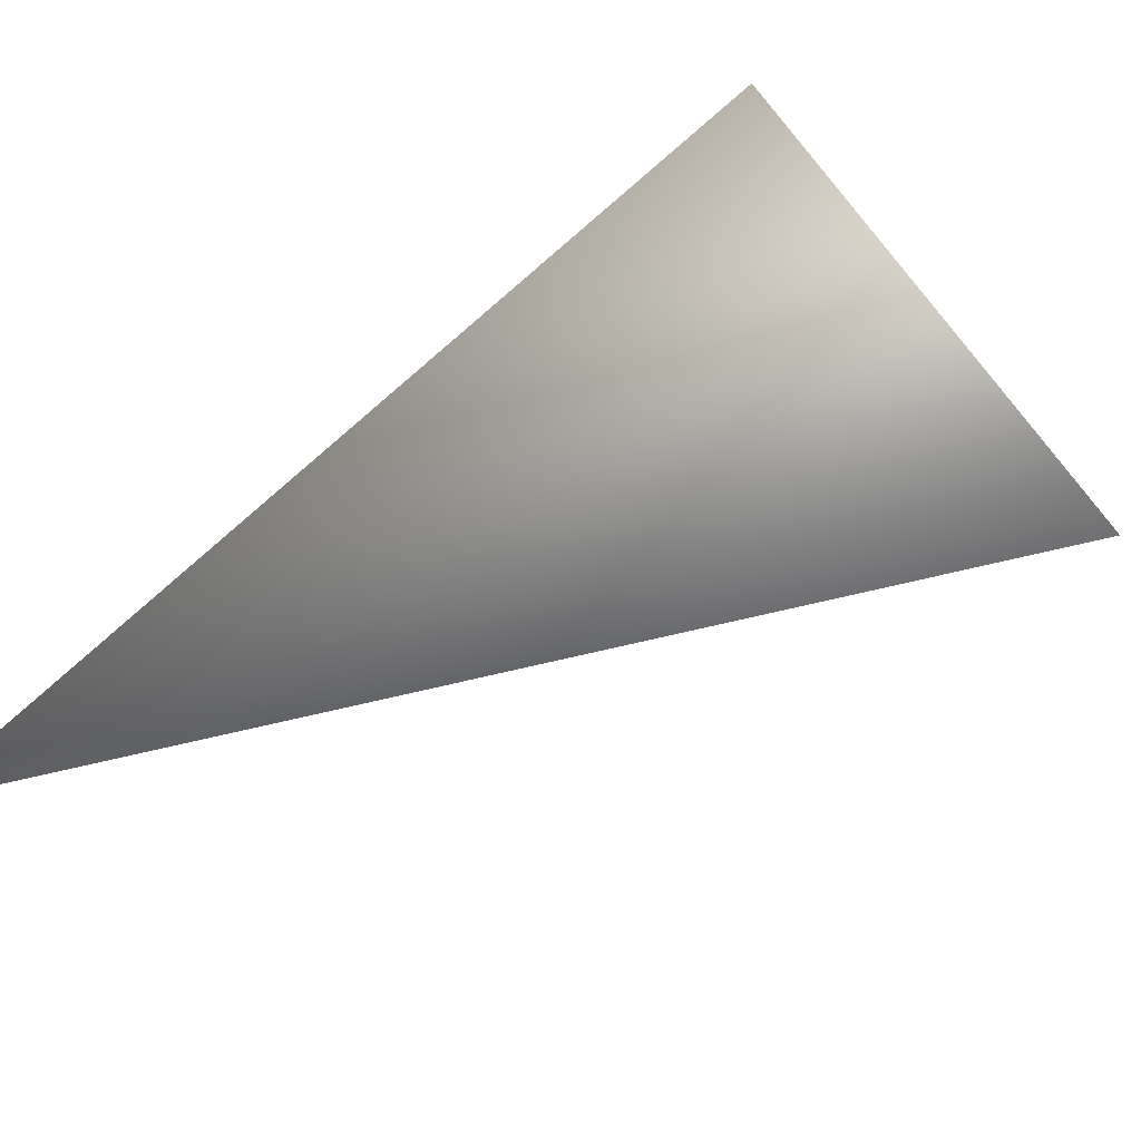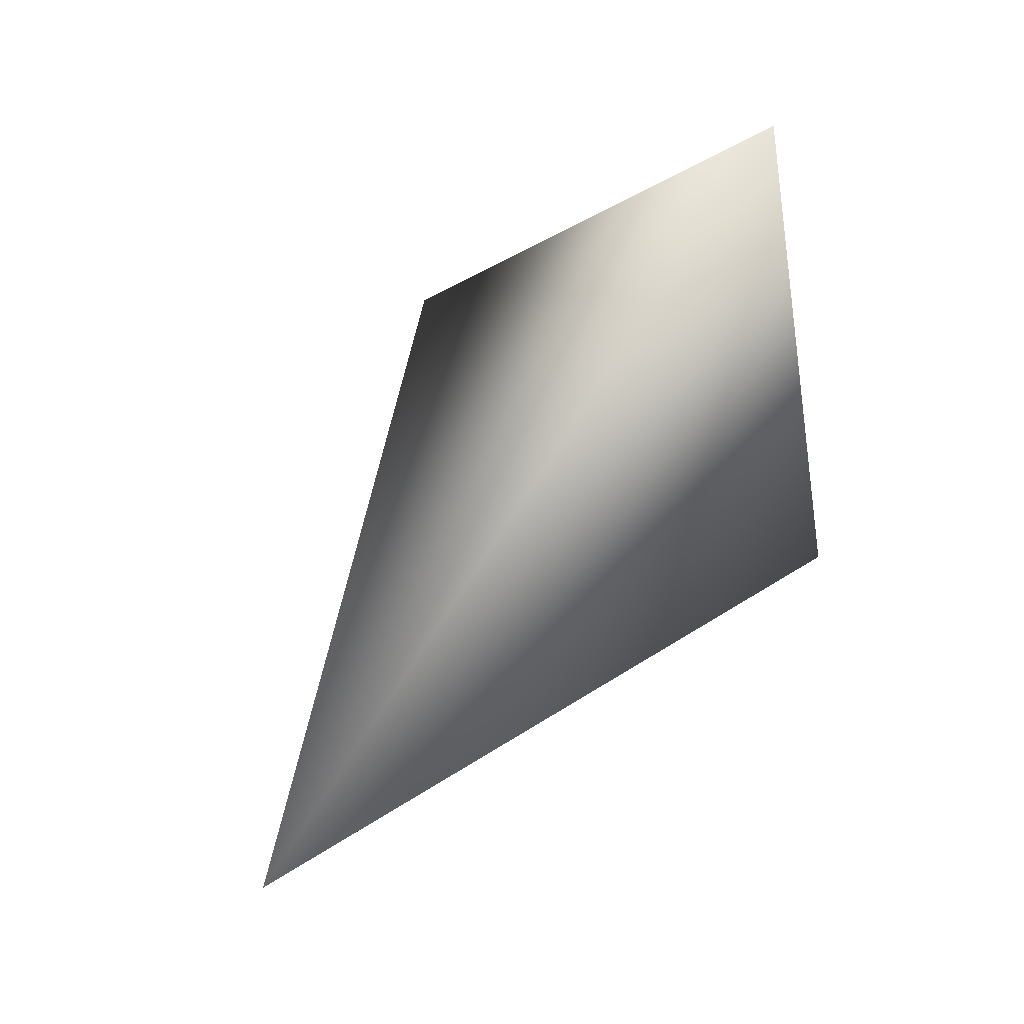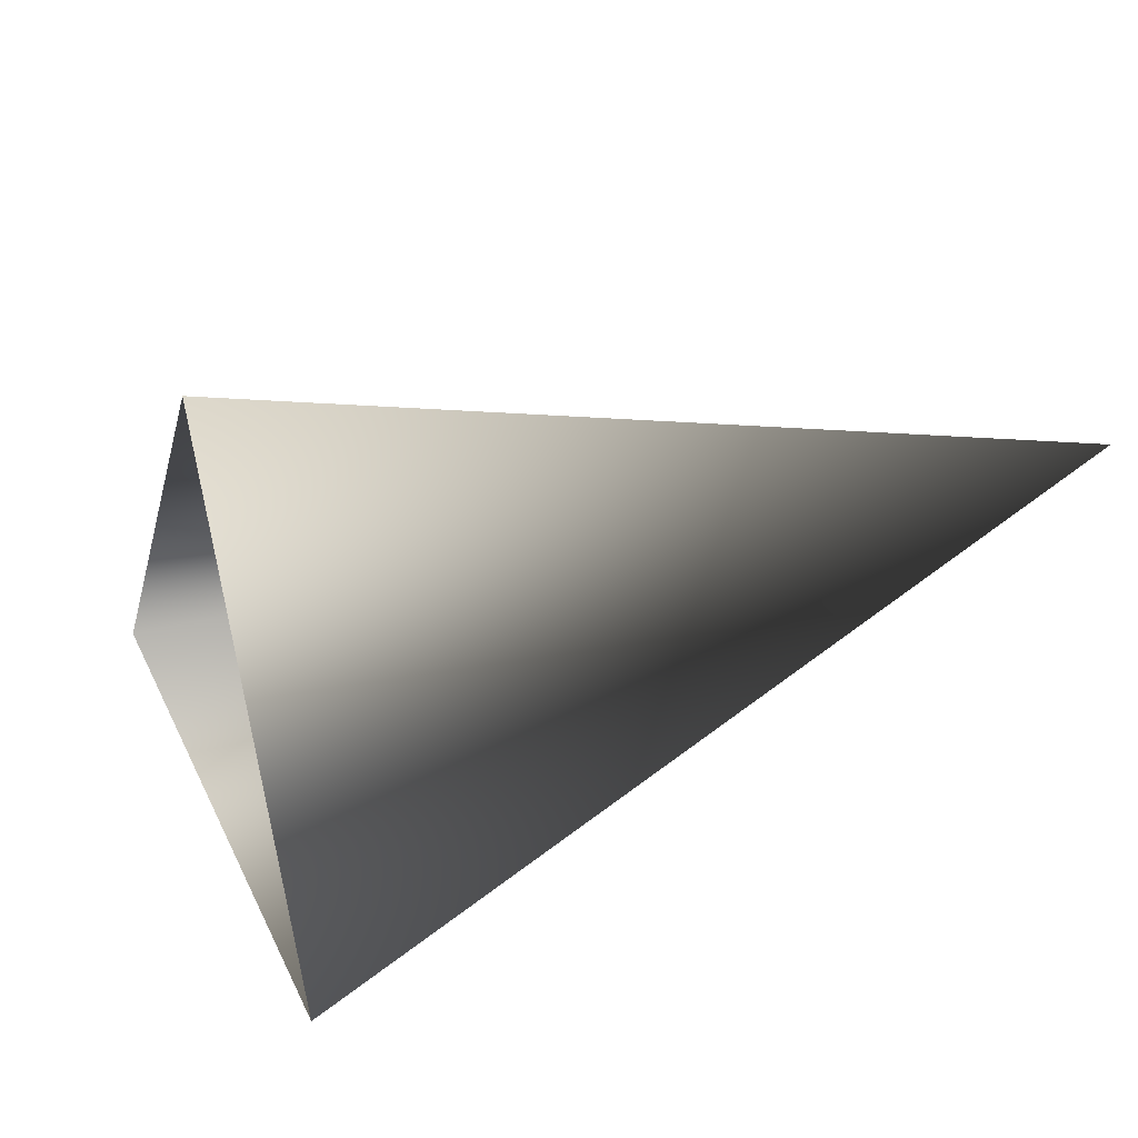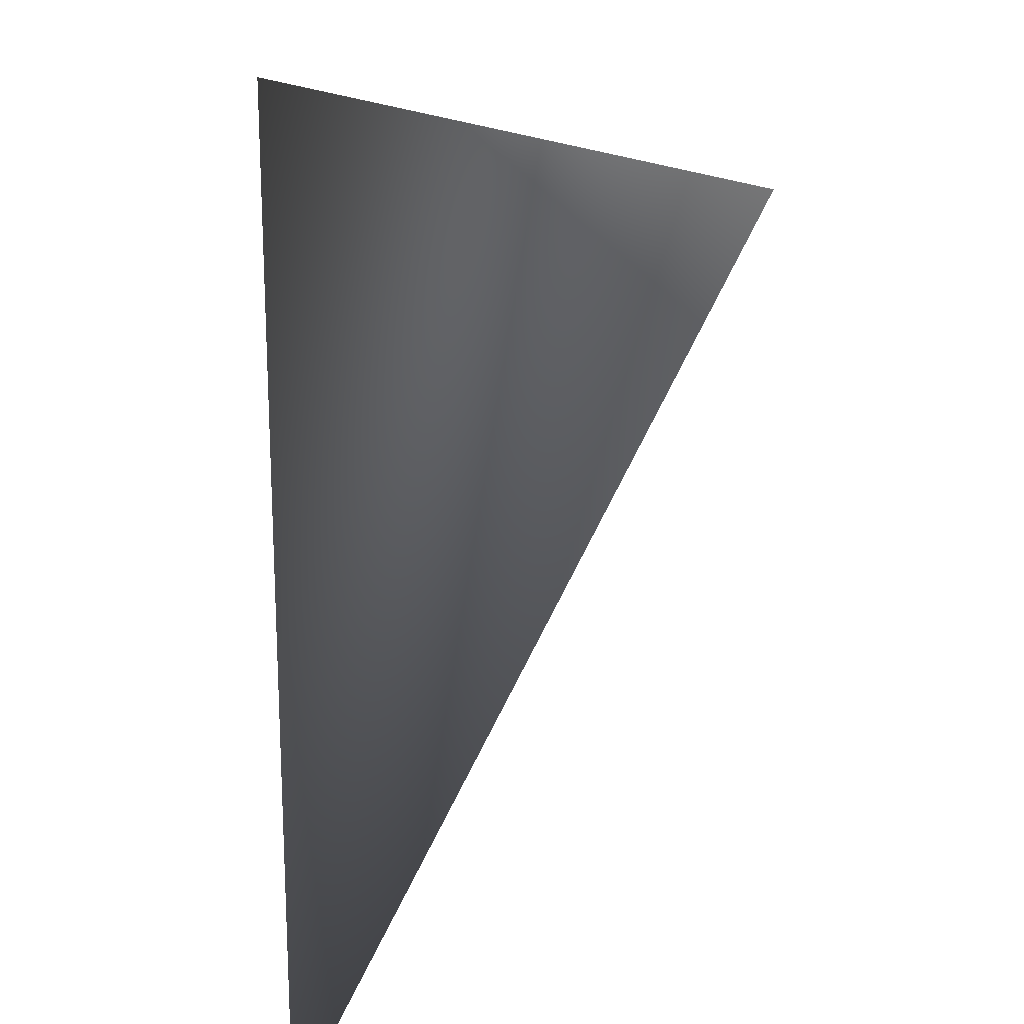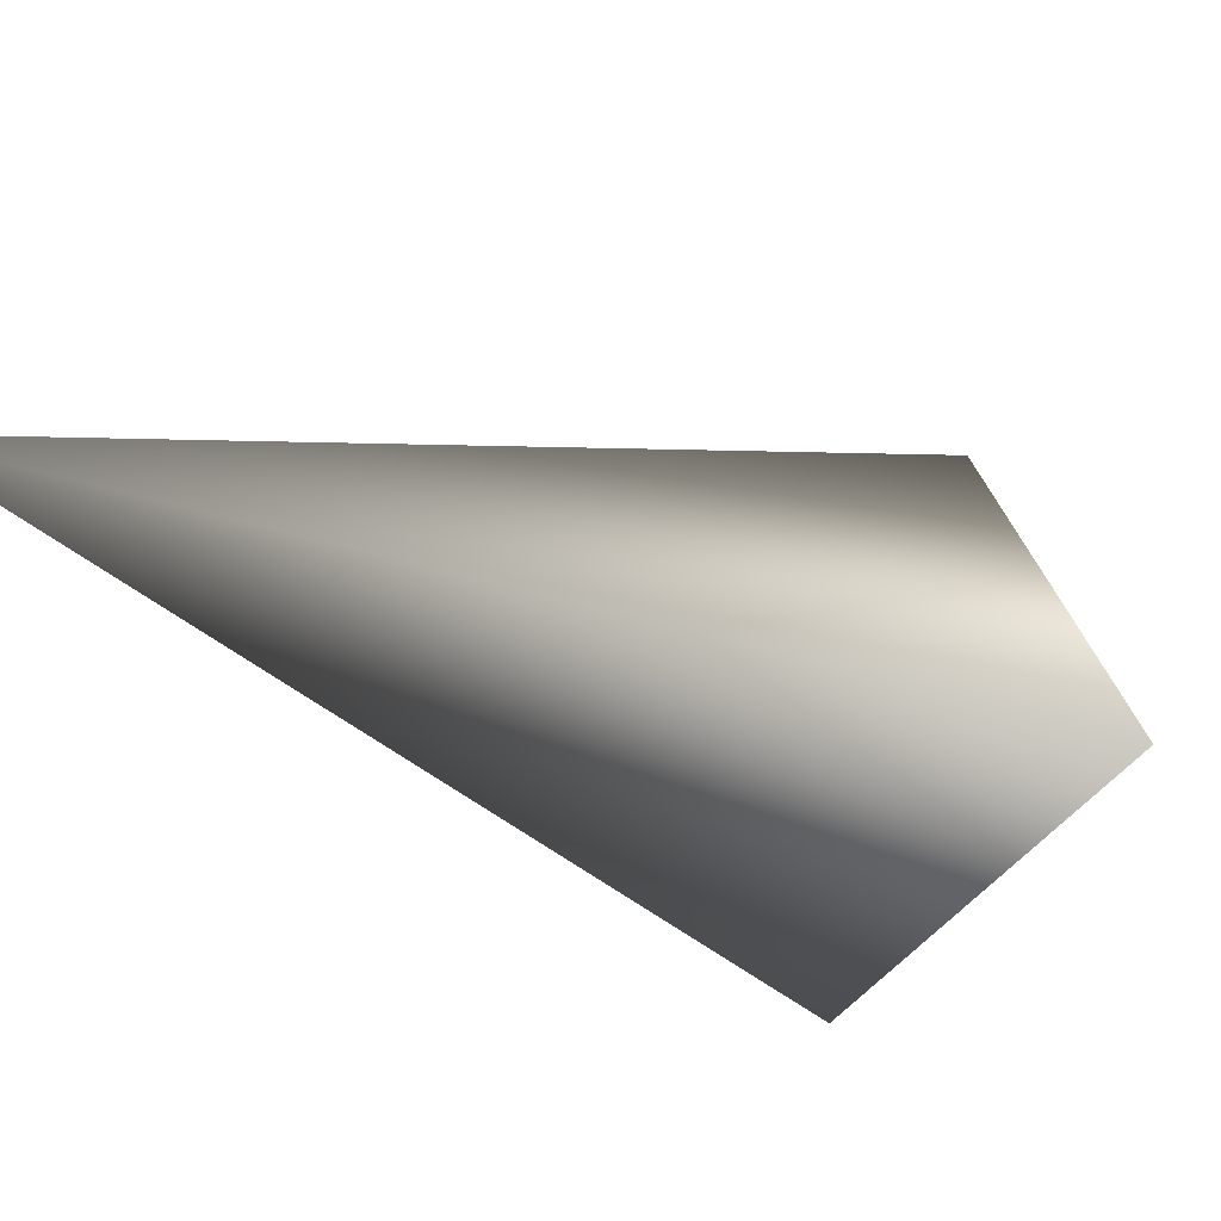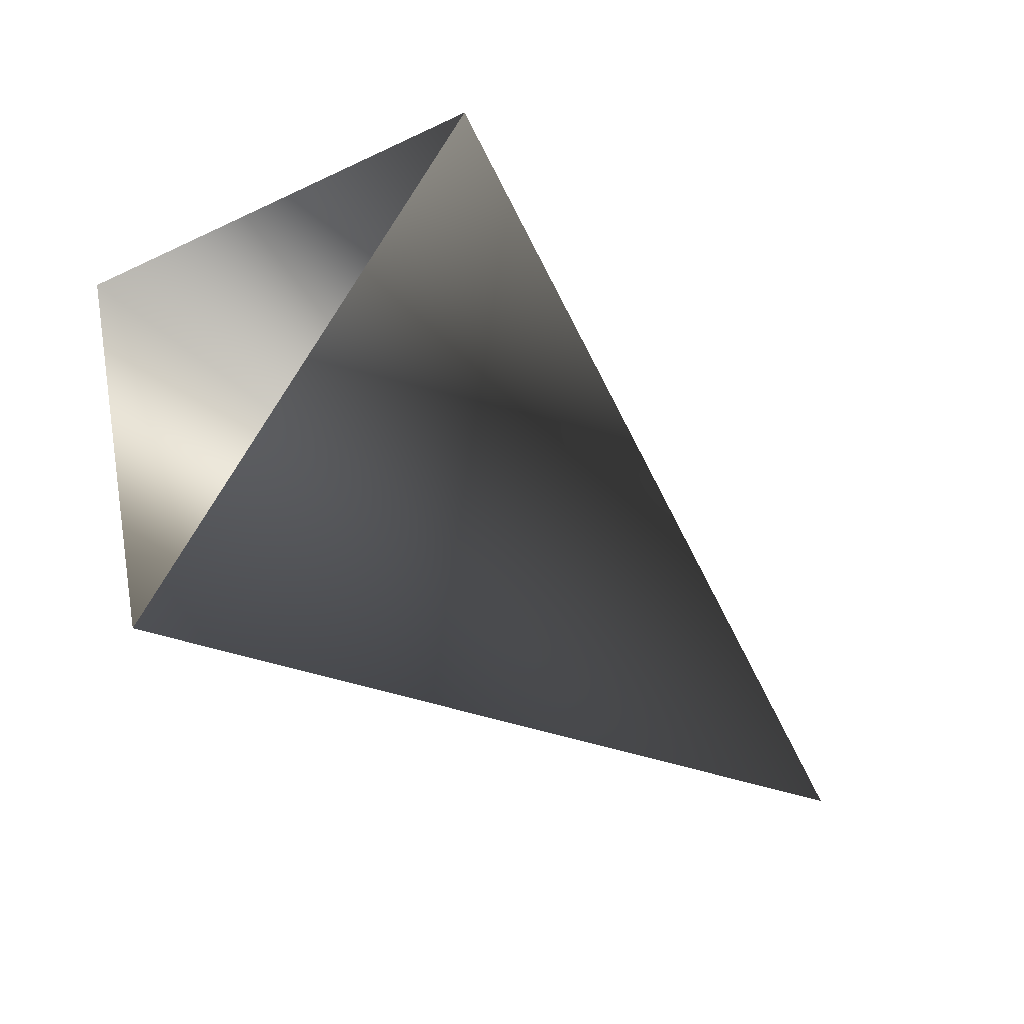
<metadata>
{"format":"obj","ext":"obj","renderer":"f3d","projection":"perspective","resolution":1024,"background":"white","views":[{"elev":-73.5,"azim":-135.1,"up":"+Z"},{"elev":60.6,"azim":155.0,"up":"+Y"},{"elev":-68.5,"azim":45.7,"up":"+Y"},{"elev":-47.6,"azim":-78.8,"up":"+Z"},{"elev":73.3,"azim":-131.0,"up":"+Y"},{"elev":8.0,"azim":-8.2,"up":"+Z"}]}
</metadata>
<code>
o hurricos.109_hurricos.114_tex_72.376
v 8.506 1.176 -0.2638
v 8.474 1.144 -0.2105
v 8.453 1.135 -0.2406
v 8.451 1.167 -0.2221
f 1 2 3
f 1 4 2
f 1 3 4

</code>
